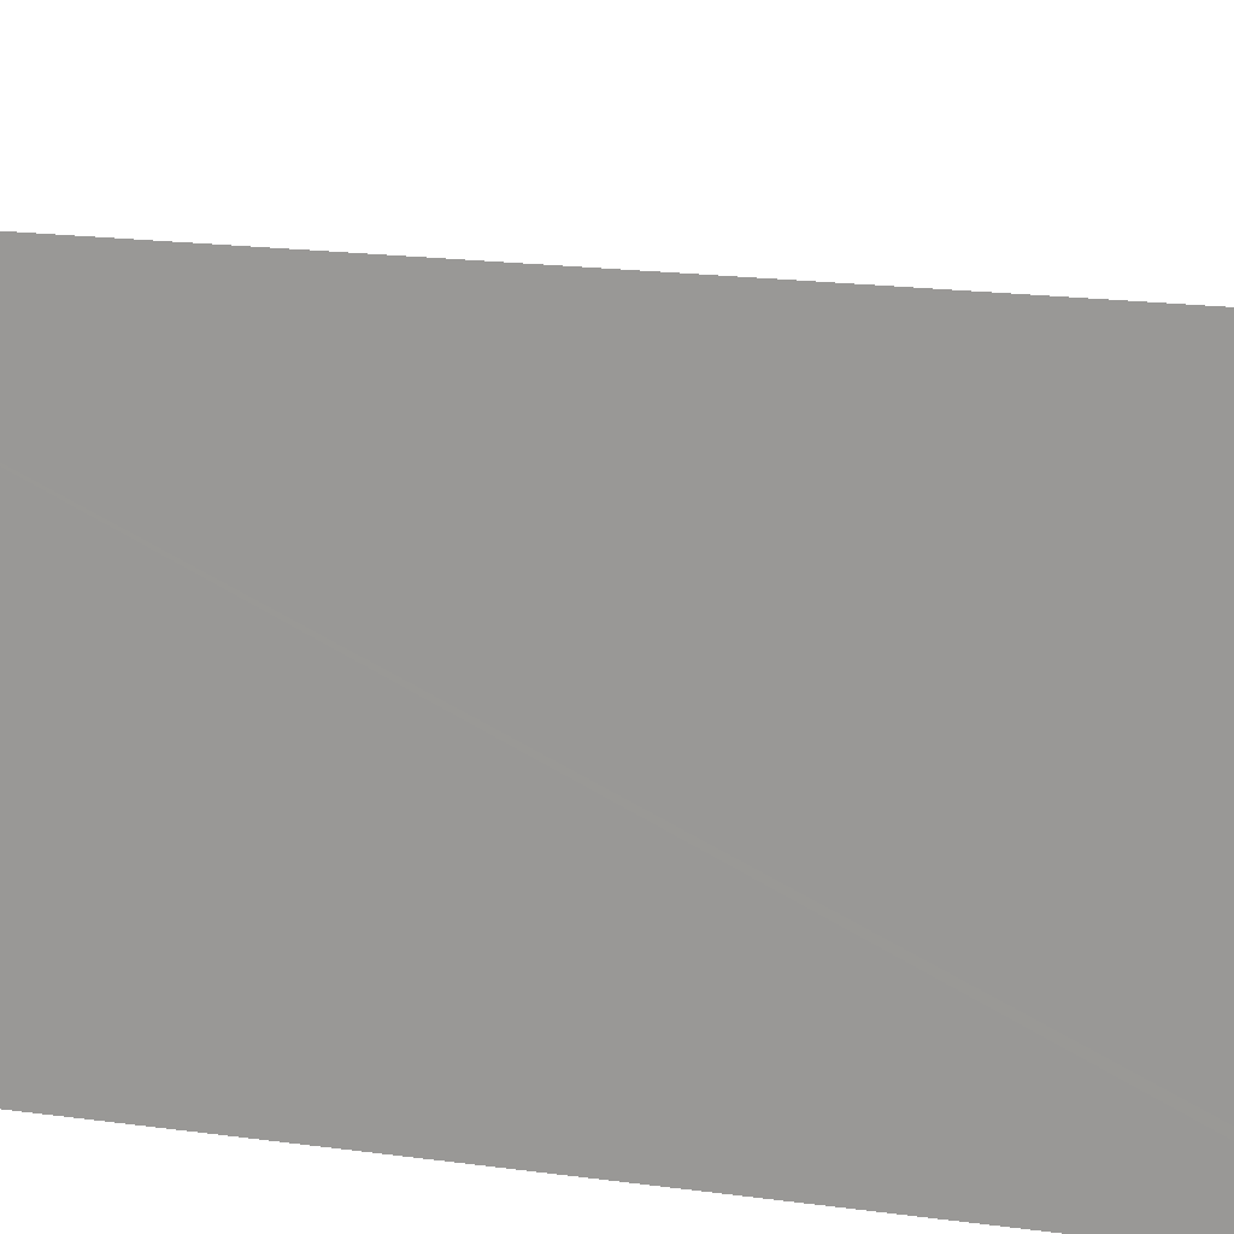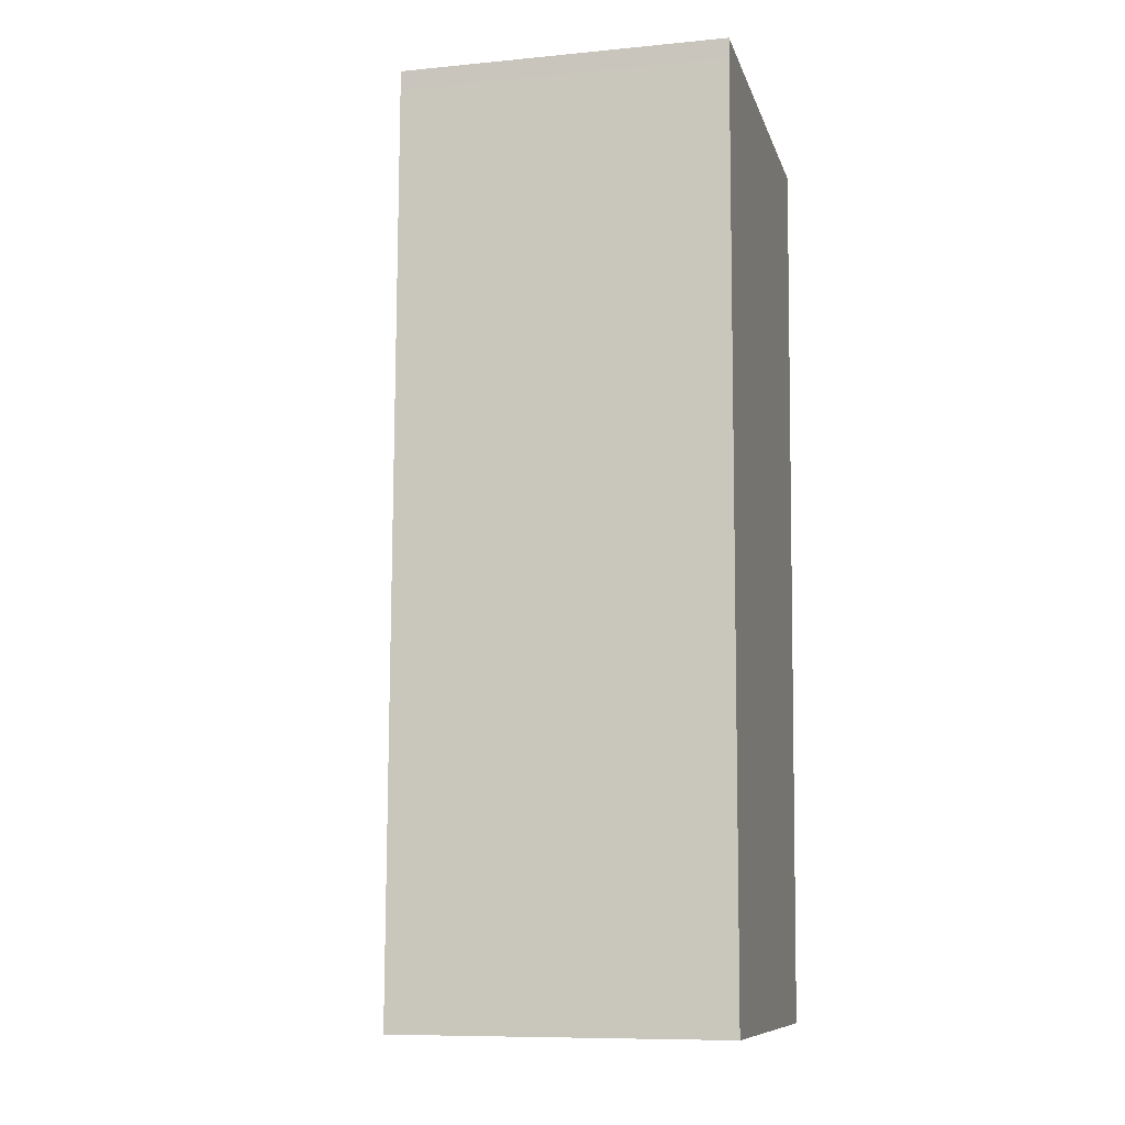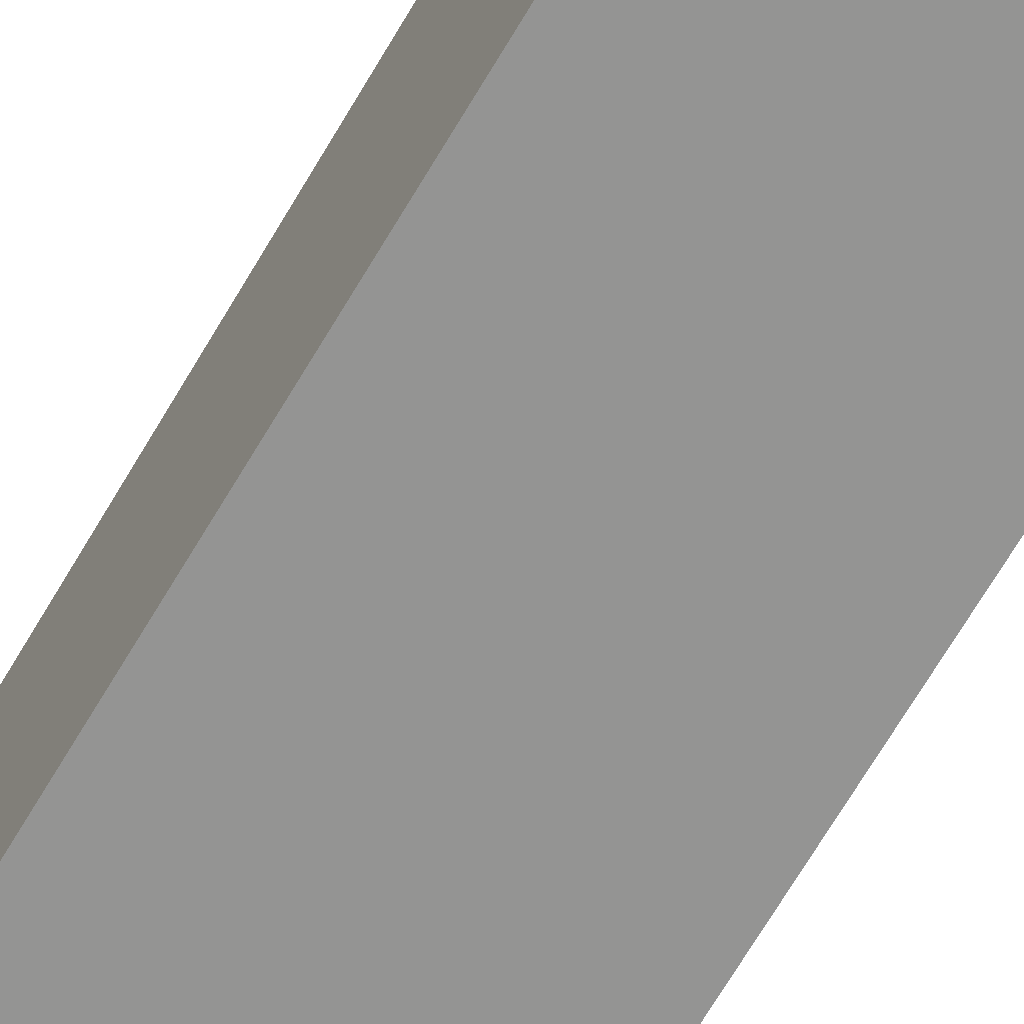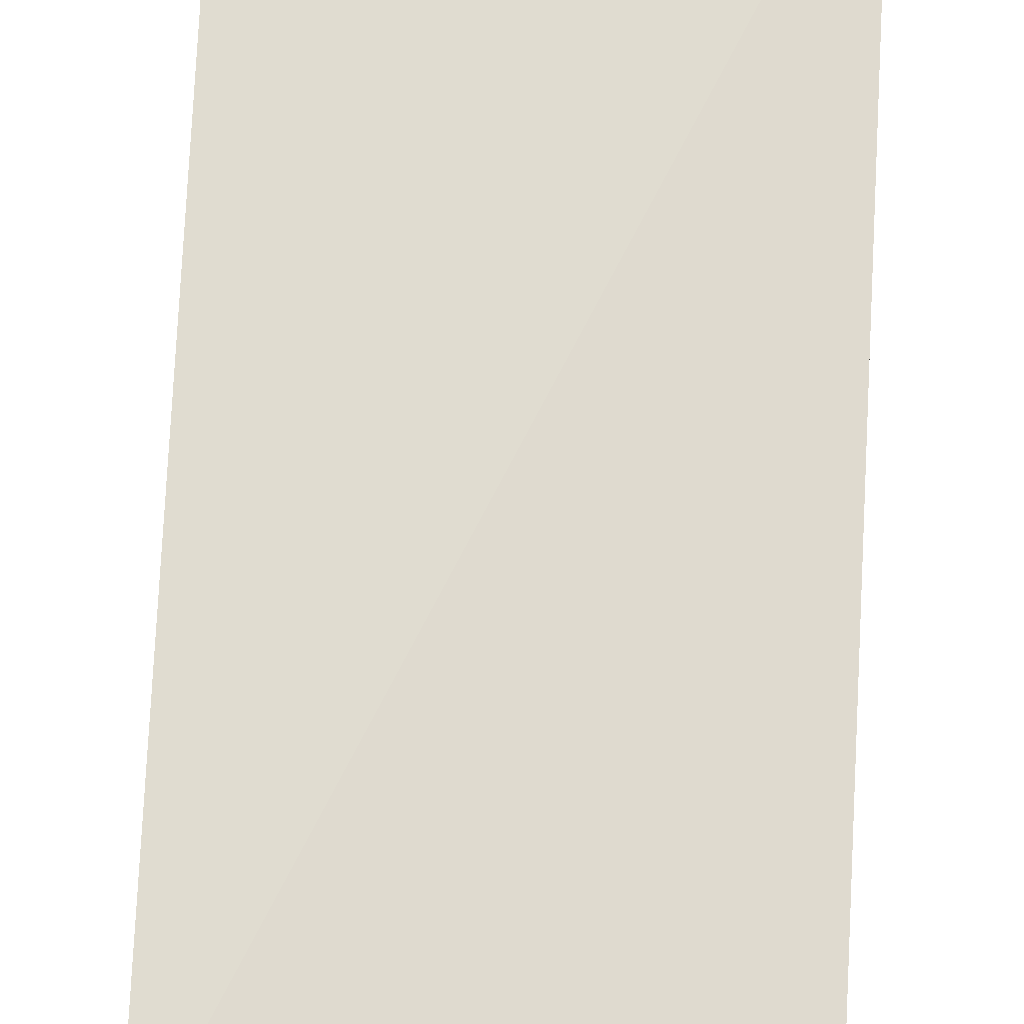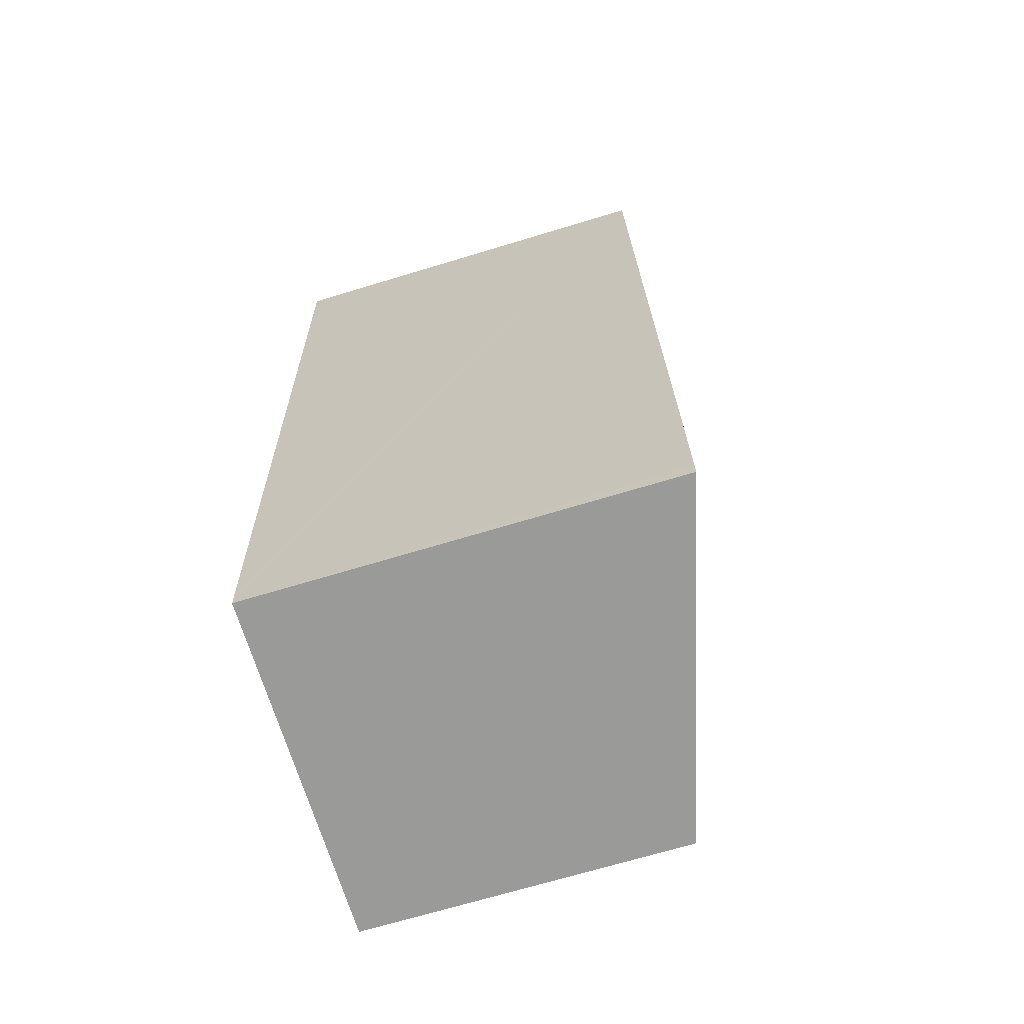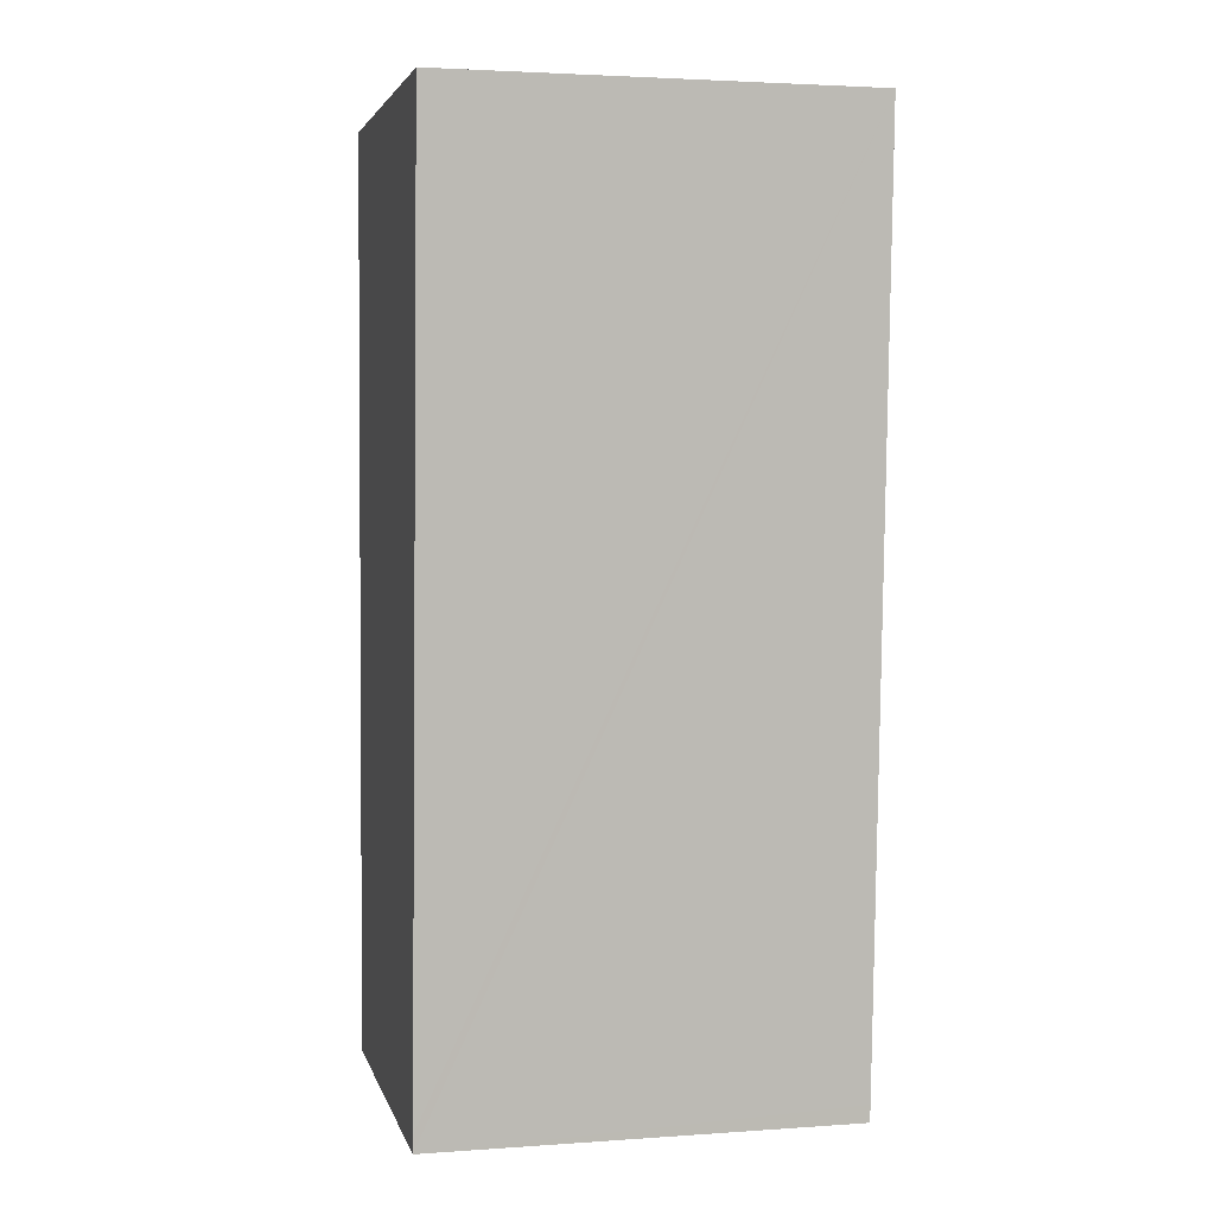
<metadata>
{"format":"obj","ext":"obj","renderer":"f3d","projection":"perspective","resolution":1024,"background":"white","views":[{"elev":17.1,"azim":108.7,"up":"+Y"},{"elev":-9.2,"azim":-75.7,"up":"+Z"},{"elev":-67.0,"azim":151.9,"up":"+Y"},{"elev":68.1,"azim":-175.3,"up":"+Y"},{"elev":-70.0,"azim":106.8,"up":"+Z"},{"elev":3.0,"azim":76.6,"up":"+Z"}]}
</metadata>
<code>
v  3.08 3.244 7.107
v  0.101 2.524 6.997
v  0.103 2.523 7.15
v  2.718 3.244 0.092
v  0 2.524 1.545e-16
v  2.711 3.243 -0.039
v  0.062 2.524 4.302
v  2.711 2.388e-18 -0.039
v  0 0 0
v  0.062 -2.634e-16 4.302
v  0.101 -4.284e-16 6.997
v  0.103 -4.378e-16 7.15
v  3.08 -4.352e-16 7.107
v  2.718 -5.633e-18 0.092
g defaultobject
f 1 2 3
f 2 1 4
f 5 4 6
f 4 5 2
f 2 5 7
f 8 5 6
f 5 8 9
f 9 7 5
f 7 9 10
f 7 10 2
f 2 10 11
f 2 11 3
f 3 11 12
f 3 13 1
f 13 3 12
f 4 8 6
f 8 4 1
f 8 1 14
f 14 1 13
f 11 13 12
f 13 11 10
f 13 10 14
f 14 10 9
f 14 9 8

</code>
